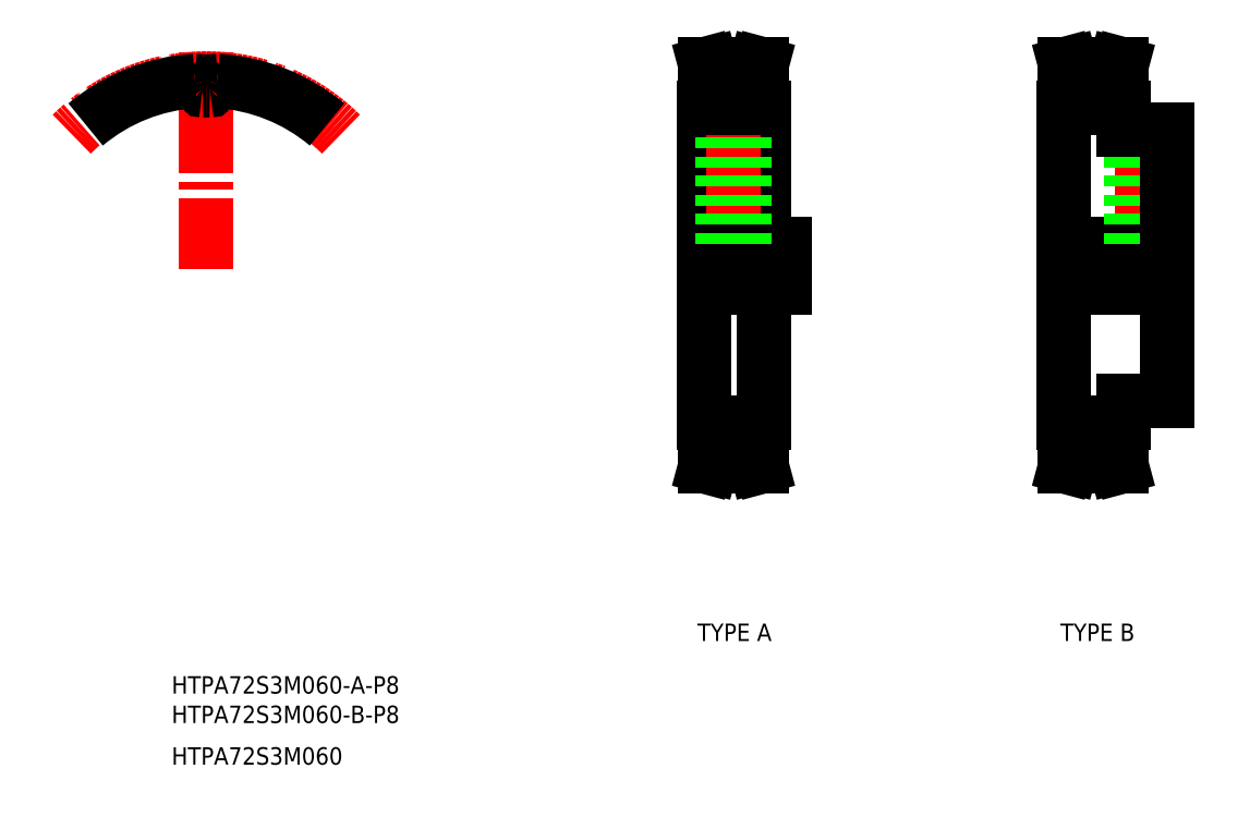
<metadata>
{"format":"dxf","ext":"dxf","renderer":"ezdxf+matplotlib","layout":"modelspace","background":"white","min_lineweight":24,"dpi":150}
</metadata>
<code>
0
SECTION
2
ENTITIES
0
TEXT
8
0
10
102.9
20
152.5
30
0
40
3.2
1
TYPE A
72
     1
11
112
21
154.1
31
0
73
     2
0
TEXT
8
0
10
169.7
20
152.5
30
0
40
3.2
1
TYPE B
72
     1
11
178.7
21
154.1
31
0
73
     2
0
TEXT
8
0
10
8.46
20
137.4
30
0
40
3.2
1
HTPA72S3M060-B-P8
0
TEXT
8
0
10
8.46
20
142.8
30
0
40
3.2
1
HTPA72S3M060-A-P8
0
TEXT
8
0
10
8.46
20
129.7
30
0
40
3.2
1
HTPA72S3M060
0
LINE
8
CENTER
10
102.4
20
221.6
30
0
11
121.1
21
221.6
31
0
0
LINE
8
0
10
117.3
20
192.6
30
0
11
117.3
21
250.6
31
0
0
LINE
8
0
10
106.3
20
192.6
30
0
11
106.3
21
250.6
31
0
0
LINE
8
CENTER
10
111.8
20
223.6
30
0
11
111.8
21
256.8
31
0
0
LINE
8
0
10
106.3
20
217.6
30
0
11
121.3
21
217.6
31
0
0
LINE
8
0
10
106.3
20
225.6
30
0
11
121.3
21
225.6
31
0
0
LINE
8
0
10
113.8
20
225.6
30
0
11
113.8
21
254.4
31
0
0
LINE
8
0
10
113.5
20
225.6
30
0
11
113.5
21
254.4
31
0
0
LINE
8
0
10
109.8
20
225.6
30
0
11
109.8
21
254.4
31
0
0
LINE
8
0
10
110.1
20
225.6
30
0
11
110.1
21
254.4
31
0
0
LINE
8
CENTER
10
108.3
20
256
30
0
11
115.3
21
256
31
0
0
LINE
8
0
10
108.3
20
255.5
30
0
11
115.3
21
255.5
31
0
0
LINE
8
0
10
108.3
20
250.6
30
0
11
108.3
21
256.1
31
0
0
LINE
8
0
10
106.3
20
250.6
30
0
11
108.3
21
250.6
31
0
0
LINE
8
0
10
107.3
20
250.6
30
0
11
107.3
21
256
31
0
0
LINE
8
0
10
106.6
20
258.6
30
0
11
107.6
21
258.6
31
0
0
LINE
8
0
10
108.3
20
256.1
30
0
11
107.6
21
258.6
31
0
0
LINE
8
0
10
115.3
20
250.6
30
0
11
115.3
21
256.1
31
0
0
LINE
8
0
10
115.3
20
250.6
30
0
11
117.3
21
250.6
31
0
0
LINE
8
0
10
116.3
20
250.6
30
0
11
116.3
21
256
31
0
0
LINE
8
0
10
115.3
20
256.1
30
0
11
115.9
21
258.6
31
0
0
LINE
8
0
10
117
20
258.6
30
0
11
115.9
21
258.6
31
0
0
LINE
8
CENTER
10
14.84
20
221
30
0
11
14.84
21
260.8
31
0
0
ARC
8
CENTER
10
14.84
20
221
30
0
40
35.02
50
45
51
135
0
ARC
8
0
10
14.84
20
221
30
0
40
34.54
50
93.46
51
130
0
ARC
8
0
10
14.84
20
221
30
0
40
32.77
50
88.83
51
90
0
ARC
8
0
10
13.21
20
256
30
0
40
3.275
50
319.4
51
344
0
ARC
8
0
10
16.89
20
255
30
0
40
0.55
50
86.54
51
164
0
ARC
8
0
10
15.51
20
254
30
0
40
0.25
50
268.8
51
319.4
0
ARC
8
0
10
12.79
20
255
30
0
40
0.55
50
16
51
93.46
0
ARC
8
0
10
14.17
20
254
30
0
40
0.25
50
220.6
51
271.2
0
ARC
8
0
10
16.46
20
256
30
0
40
3.275
50
196
51
220.6
0
ARC
8
0
10
14.84
20
221
30
0
40
32.77
50
90
51
91.17
0
ARC
8
0
10
14.84
20
221
30
0
40
34.54
50
50
51
86.54
0
LINE
8
0
10
108.3
20
254.4
30
0
11
115.3
21
254.4
31
0
0
LINE
8
CENTER
10
108.3
20
187.2
30
0
11
115.3
21
187.2
31
0
0
LINE
8
0
10
108.3
20
187.7
30
0
11
115.3
21
187.7
31
0
0
LINE
8
0
10
108.3
20
192.6
30
0
11
108.3
21
187.1
31
0
0
LINE
8
0
10
106.3
20
192.6
30
0
11
108.3
21
192.6
31
0
0
LINE
8
0
10
107.3
20
192.6
30
0
11
107.3
21
187.2
31
0
0
LINE
8
0
10
106.6
20
184.6
30
0
11
107.6
21
184.6
31
0
0
LINE
8
0
10
108.3
20
187.1
30
0
11
107.6
21
184.6
31
0
0
LINE
8
0
10
115.3
20
192.6
30
0
11
115.3
21
187.1
31
0
0
LINE
8
0
10
115.3
20
192.6
30
0
11
117.3
21
192.6
31
0
0
LINE
8
0
10
116.3
20
192.6
30
0
11
116.3
21
187.2
31
0
0
LINE
8
0
10
115.3
20
187.1
30
0
11
115.9
21
184.6
31
0
0
LINE
8
0
10
117
20
184.6
30
0
11
115.9
21
184.6
31
0
0
LINE
8
0
10
108.3
20
188.8
30
0
11
115.3
21
188.8
31
0
0
LINE
8
CENTER
10
168.6
20
221.6
30
0
11
193.6
21
221.6
31
0
0
LINE
8
0
10
183.5
20
192.6
30
0
11
183.5
21
196.6
31
0
0
LINE
8
0
10
172.5
20
192.6
30
0
11
172.5
21
250.6
31
0
0
LINE
8
CENTER
10
187
20
223.6
30
0
11
187
21
248.9
31
0
0
LINE
8
0
10
172.5
20
217.6
30
0
11
191.5
21
217.6
31
0
0
LINE
8
0
10
172.5
20
225.6
30
0
11
191.5
21
225.6
31
0
0
LINE
8
0
10
189
20
225.6
30
0
11
189
21
246.6
31
0
0
LINE
8
0
10
188.7
20
225.6
30
0
11
188.7
21
246.6
31
0
0
LINE
8
0
10
185
20
225.6
30
0
11
185
21
246.6
31
0
0
LINE
8
0
10
185.3
20
225.6
30
0
11
185.3
21
246.6
31
0
0
LINE
8
CENTER
10
174.5
20
256
30
0
11
182.5
21
256
31
0
0
LINE
8
0
10
174.5
20
255.5
30
0
11
181.5
21
255.5
31
0
0
LINE
8
0
10
174.5
20
250.6
30
0
11
174.5
21
256.1
31
0
0
LINE
8
0
10
172.5
20
250.6
30
0
11
174.5
21
250.6
31
0
0
LINE
8
0
10
172.8
20
258.6
30
0
11
173.8
21
258.6
31
0
0
LINE
8
0
10
174.5
20
256.1
30
0
11
173.8
21
258.6
31
0
0
LINE
8
0
10
181.5
20
250.6
30
0
11
181.5
21
256.1
31
0
0
LINE
8
0
10
181.5
20
250.6
30
0
11
183.5
21
250.6
31
0
0
LINE
8
0
10
181.5
20
256.1
30
0
11
182.1
21
258.6
31
0
0
LINE
8
0
10
183.2
20
258.6
30
0
11
182.1
21
258.6
31
0
0
LINE
8
0
10
174.5
20
254.4
30
0
11
181.5
21
254.4
31
0
0
LINE
8
CENTER
10
174.5
20
187.2
30
0
11
181.5
21
187.2
31
0
0
LINE
8
0
10
174.5
20
187.7
30
0
11
181.5
21
187.7
31
0
0
LINE
8
0
10
174.5
20
192.6
30
0
11
174.5
21
187.1
31
0
0
LINE
8
0
10
172.5
20
192.6
30
0
11
174.5
21
192.6
31
0
0
LINE
8
0
10
172.8
20
184.6
30
0
11
173.8
21
184.6
31
0
0
LINE
8
0
10
174.5
20
187.1
30
0
11
173.8
21
184.6
31
0
0
LINE
8
0
10
181.5
20
192.6
30
0
11
181.5
21
187.1
31
0
0
LINE
8
0
10
181.5
20
192.6
30
0
11
183.5
21
192.6
31
0
0
LINE
8
0
10
181.5
20
187.1
30
0
11
182.1
21
184.6
31
0
0
LINE
8
0
10
183.2
20
184.6
30
0
11
182.1
21
184.6
31
0
0
LINE
8
0
10
174.5
20
188.8
30
0
11
181.5
21
188.8
31
0
0
LINE
8
0
10
191.5
20
196.6
30
0
11
191.5
21
246.6
31
0
0
LINE
8
0
10
183.5
20
246.6
30
0
11
191.5
21
246.6
31
0
0
LINE
8
0
10
183.5
20
196.6
30
0
11
191.5
21
196.6
31
0
0
LINE
8
0
10
183.5
20
246.6
30
0
11
183.5
21
250.6
31
0
0
LINE
8
0
10
107.3
20
187.2
30
0
11
106.6
21
184.6
31
0
0
LINE
8
0
10
116.3
20
187.2
30
0
11
117
21
184.6
31
0
0
LINE
8
0
10
116.3
20
256
30
0
11
117
21
258.6
31
0
0
LINE
8
0
10
107.3
20
256
30
0
11
106.6
21
258.6
31
0
0
LINE
8
0
10
173.5
20
250.6
30
0
11
173.5
21
256
31
0
0
LINE
8
0
10
173.5
20
256
30
0
11
172.8
21
258.6
31
0
0
LINE
8
0
10
182.5
20
250.6
30
0
11
182.5
21
256
31
0
0
LINE
8
0
10
182.5
20
256
30
0
11
183.2
21
258.6
31
0
0
LINE
8
0
10
182.5
20
192.6
30
0
11
182.5
21
187.2
31
0
0
LINE
8
0
10
182.5
20
187.2
30
0
11
183.2
21
184.6
31
0
0
LINE
8
0
10
173.5
20
187.2
30
0
11
172.8
21
184.6
31
0
0
LINE
8
0
10
173.5
20
192.6
30
0
11
173.5
21
187.2
31
0
0
VIEWPORT
8
0
10
5.651
20
3.929
30
0
40
10.57
41
7.058
68
     1
69
     1
0
VIEWPORT
8
0
10
5.668
20
3.902
30
0
40
9.091
41
6.243
68
     2
69
     2
0
ENDSEC
0
EOF

</code>
